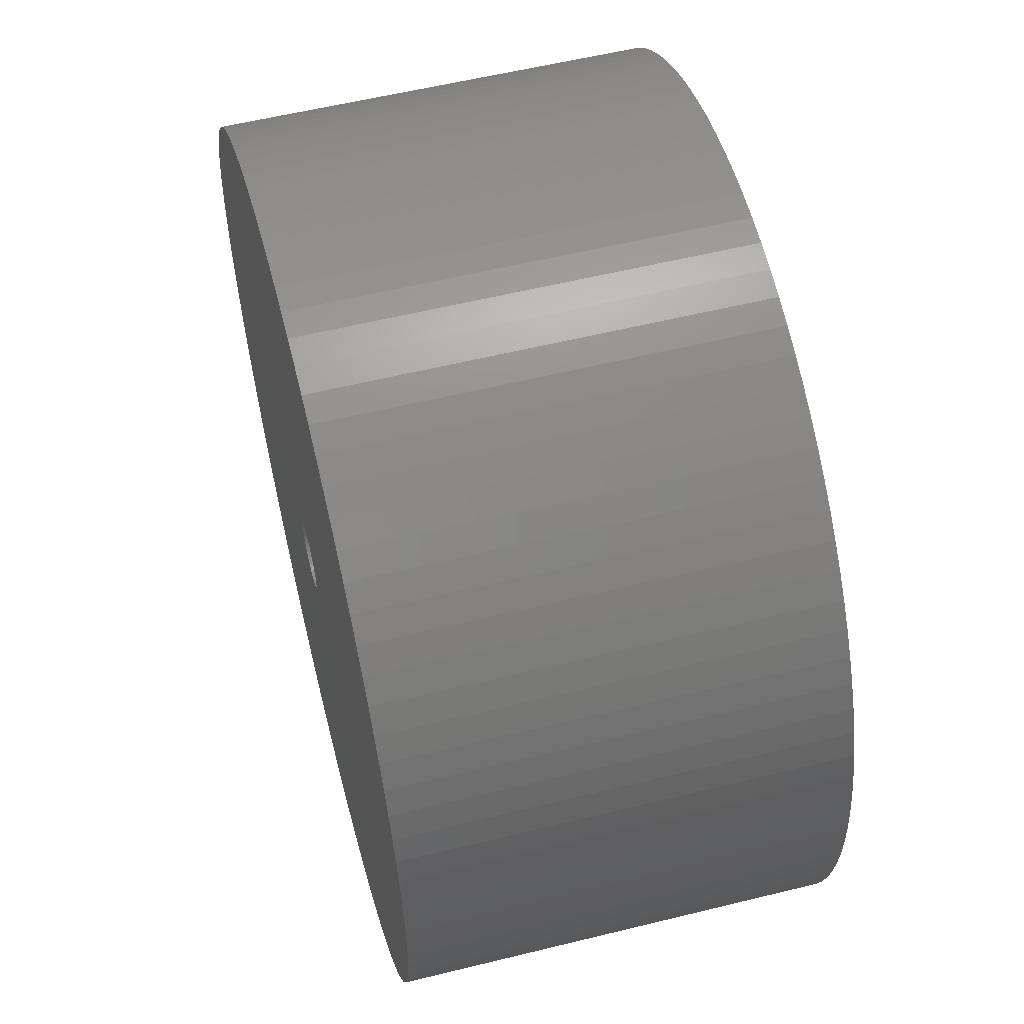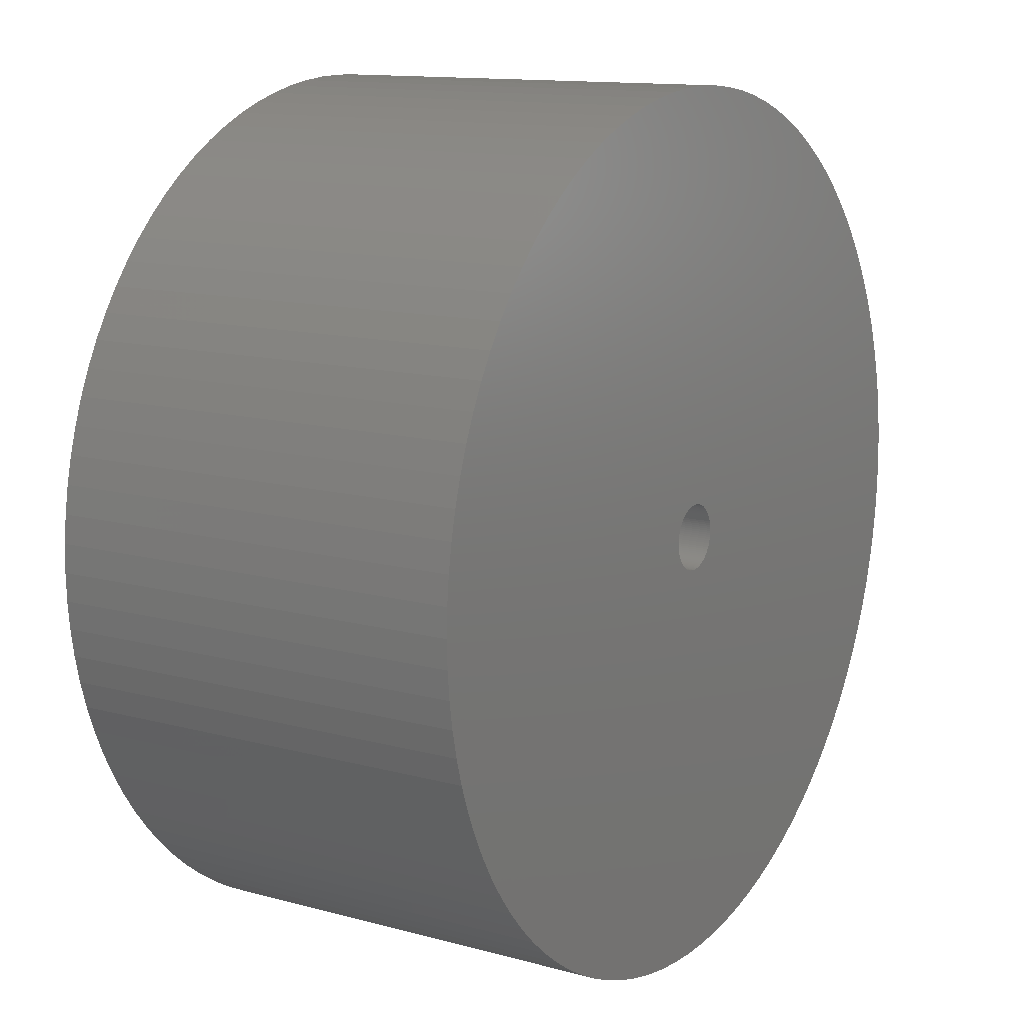
<metadata>
{"format":"stl","ext":"stl","renderer":"f3d","projection":"perspective","resolution":1024,"background":"white","views":[{"elev":56.9,"azim":-104.4,"up":"+Y"},{"elev":12.7,"azim":122.3,"up":"+Y"}]}
</metadata>
<code>
# stl→obj: 400 verts, 800 faces
v 20 0 19.4
v 19.96 1.256 0
v 19.96 1.256 19.4
v 20 0 0
v -20 0 0
v -19.96 1.256 19.4
v -19.96 1.256 0
v -20 0 19.4
v 1.256 19.96 0
v 0 20 19.4
v 1.256 19.96 19.4
v 0 20 0
v -1.256 -19.96 0
v 0 -20 19.4
v -1.256 -19.96 19.4
v 0 -20 0
v -14.58 -13.69 0
v -15.41 -12.75 19.4
v -15.41 -12.75 0
v -14.58 -13.69 19.4
v 14.58 13.69 19.4
v 13.69 14.58 0
v 13.69 14.58 19.4
v 14.58 13.69 0
v -12.75 15.41 0
v -13.69 14.58 19.4
v -12.75 15.41 19.4
v -13.69 14.58 0
v -6.18 19.02 0
v -7.362 18.6 19.4
v -6.18 19.02 19.4
v -7.362 18.6 0
v -18.6 -7.362 0
v -19.02 -6.18 19.4
v -19.02 -6.18 0
v -18.6 -7.362 19.4
v 18.6 7.362 19.4
v 18.1 8.516 0
v 18.1 8.516 19.4
v 18.6 7.362 0
v 8.516 18.1 0
v 7.362 18.6 19.4
v 8.516 18.1 19.4
v 7.362 18.6 0
v 11.76 16.18 0
v 10.72 16.89 19.4
v 11.76 16.18 19.4
v 10.72 16.89 0
v -18.6 7.362 0
v -18.1 8.516 19.4
v -18.1 8.516 0
v -18.6 7.362 19.4
v -2.507 19.84 0
v -3.748 19.65 19.4
v -2.507 19.84 19.4
v -3.748 19.65 0
v 19.65 3.748 19.4
v 19.37 4.974 0
v 19.37 4.974 19.4
v 19.65 3.748 0
v 19.84 2.507 0
v 19.84 2.507 19.4
v 16.89 10.72 19.4
v 16.18 11.76 0
v 16.18 11.76 19.4
v 16.89 10.72 0
v 17.53 9.635 0
v 17.53 9.635 19.4
v 4.974 19.37 0
v 3.748 19.65 19.4
v 4.974 19.37 19.4
v 3.748 19.65 0
v 2.507 19.84 19.4
v 2.507 19.84 0
v 9.635 17.53 19.4
v 9.635 17.53 0
v 12.75 15.41 0
v 12.75 15.41 19.4
v -19.65 3.748 0
v -19.37 4.974 19.4
v -19.37 4.974 0
v -19.65 3.748 19.4
v -16.18 11.76 0
v -15.41 12.75 19.4
v -15.41 12.75 0
v -16.18 11.76 19.4
v -14.58 13.69 0
v -14.58 13.69 19.4
v -19.84 2.507 0
v -19.84 2.507 19.4
v -9.635 17.53 0
v -10.72 16.89 19.4
v -9.635 17.53 19.4
v -10.72 16.89 0
v -11.76 16.18 19.4
v -11.76 16.18 0
v -4.974 19.37 19.4
v -4.974 19.37 0
v -1.256 19.96 0
v -1.256 19.96 19.4
v 3.748 -19.65 0
v 4.974 -19.37 19.4
v 3.748 -19.65 19.4
v 4.974 -19.37 0
v 10.72 -16.89 0
v 11.76 -16.18 19.4
v 10.72 -16.89 19.4
v 11.76 -16.18 0
v 16.89 -10.72 19.4
v 17.53 -9.635 0
v 17.53 -9.635 19.4
v 16.89 -10.72 0
v -13.69 -14.58 0
v -13.69 -14.58 19.4
v -3.748 -19.65 0
v -2.507 -19.84 19.4
v -3.748 -19.65 19.4
v -2.507 -19.84 0
v -16.18 -11.76 0
v -16.89 -10.72 19.4
v -16.89 -10.72 0
v -16.18 -11.76 19.4
v -19.37 -4.974 0
v -19.65 -3.748 19.4
v -19.65 -3.748 0
v -19.37 -4.974 19.4
v 1.5 0 0
v 19.96 -1.256 0
v 1.497 -0.09418 0
v 19.84 -2.507 0
v 1.488 -0.188 0
v 19.65 -3.748 0
v 1.497 0.09418 0
v 1.473 -0.2811 0
v 19.37 -4.974 0
v 1.453 -0.373 0
v 19.02 -6.18 0
v 1.488 0.188 0
v 1.427 -0.4635 0
v 18.6 -7.362 0
v 1.395 -0.5522 0
v 18.1 -8.516 0
v 1.473 0.2811 0
v 1.357 -0.6387 0
v 1.314 -0.7226 0
v 1.453 0.373 0
v 1.266 -0.8037 0
v 16.18 -11.76 0
v 19.02 6.18 0
v 1.214 -0.8817 0
v 15.41 -12.75 0
v 1.427 0.4635 0
v 1.156 -0.9561 0
v 14.58 -13.69 0
v 1.093 -1.027 0
v 13.69 -14.58 0
v 1.395 0.5522 0
v 1.027 -1.093 0
v 12.75 -15.41 0
v 0.9561 -1.156 0
v 1.357 0.6387 0
v 0.8817 -1.214 0
v 0.8037 -1.266 0
v 9.635 -17.53 0
v 1.314 0.7226 0
v 0.7226 -1.314 0
v 8.516 -18.1 0
v 0.6387 -1.357 0
v 7.362 -18.6 0
v 1.266 0.8037 0
v 0.5522 -1.395 0
v 6.18 -19.02 0
v 0.4635 -1.427 0
v 1.214 0.8817 0
v 0.373 -1.453 0
v 15.41 12.75 0
v 0.2811 -1.473 0
v 2.507 -19.84 0
v 1.156 0.9561 0
v 0.188 -1.488 0
v 1.256 -19.96 0
v 0.09418 -1.497 0
v 0 -1.5 0
v -0.09418 -1.497 0
v -0.188 -1.488 0
v -0.2811 -1.473 0
v -0.373 -1.453 0
v -4.974 -19.37 0
v -0.4635 -1.427 0
v -6.18 -19.02 0
v -0.5522 -1.395 0
v -7.362 -18.6 0
v -0.6387 -1.357 0
v -8.516 -18.1 0
v -0.7226 -1.314 0
v -9.635 -17.53 0
v -0.8037 -1.266 0
v -10.72 -16.89 0
v -0.8817 -1.214 0
v -11.76 -16.18 0
v -0.9561 -1.156 0
v -12.75 -15.41 0
v -1.027 -1.093 0
v -1.093 -1.027 0
v -1.156 -0.9561 0
v 1.093 1.027 0
v 1.027 1.093 0
v 0.9561 1.156 0
v 0.8817 1.214 0
v 0.8037 1.266 0
v 0.7226 1.314 0
v 0.6387 1.357 0
v 0.5522 1.395 0
v 6.18 19.02 0
v 0.4635 1.427 0
v 0.373 1.453 0
v 0.2811 1.473 0
v 0.188 1.488 0
v 0.09418 1.497 0
v 0 1.5 0
v -0.09418 1.497 0
v -0.188 1.488 0
v -0.2811 1.473 0
v -0.373 1.453 0
v -0.4635 1.427 0
v -0.5522 1.395 0
v -0.6387 1.357 0
v -8.516 18.1 0
v -0.7226 1.314 0
v -0.8037 1.266 0
v -0.8817 1.214 0
v -0.9561 1.156 0
v -1.027 1.093 0
v -1.093 1.027 0
v -1.156 0.9561 0
v -1.214 0.8817 0
v -1.266 0.8037 0
v -16.89 10.72 0
v -1.314 0.7226 0
v -17.53 9.635 0
v -1.357 0.6387 0
v -1.395 0.5522 0
v -1.427 0.4635 0
v -19.02 6.18 0
v -1.453 0.373 0
v -1.473 0.2811 0
v -1.488 0.188 0
v -1.497 0.09418 0
v -1.5 0 0
v -1.214 -0.8817 0
v -1.266 -0.8037 0
v -1.314 -0.7226 0
v -17.53 -9.635 0
v -1.357 -0.6387 0
v -18.1 -8.516 0
v -1.395 -0.5522 0
v -1.427 -0.4635 0
v -1.453 -0.373 0
v -1.473 -0.2811 0
v -1.488 -0.188 0
v -19.84 -2.507 0
v -1.497 -0.09418 0
v -19.96 -1.256 0
v 19.02 6.18 19.4
v 15.41 12.75 19.4
v 6.18 19.02 19.4
v -16.89 10.72 19.4
v -17.53 9.635 19.4
v -19.02 6.18 19.4
v 1.5 0 19.4
v 1.497 0.09418 19.4
v 19.96 -1.256 19.4
v 1.488 0.188 19.4
v 1.497 -0.09418 19.4
v 1.473 0.2811 19.4
v 19.84 -2.507 19.4
v 1.453 0.373 19.4
v 1.488 -0.188 19.4
v 1.427 0.4635 19.4
v 19.65 -3.748 19.4
v 1.395 0.5522 19.4
v 1.473 -0.2811 19.4
v 1.357 0.6387 19.4
v 19.37 -4.974 19.4
v 1.314 0.7226 19.4
v 1.453 -0.373 19.4
v 1.266 0.8037 19.4
v 19.02 -6.18 19.4
v 1.214 0.8817 19.4
v 1.427 -0.4635 19.4
v 1.156 0.9561 19.4
v 18.6 -7.362 19.4
v 1.093 1.027 19.4
v 1.395 -0.5522 19.4
v 1.027 1.093 19.4
v 18.1 -8.516 19.4
v 0.9561 1.156 19.4
v 1.357 -0.6387 19.4
v 0.8817 1.214 19.4
v 0.8037 1.266 19.4
v 1.314 -0.7226 19.4
v 0.7226 1.314 19.4
v 0.6387 1.357 19.4
v 1.266 -0.8037 19.4
v 0.5522 1.395 19.4
v 16.18 -11.76 19.4
v 0.4635 1.427 19.4
v 1.214 -0.8817 19.4
v 0.373 1.453 19.4
v 15.41 -12.75 19.4
v 0.2811 1.473 19.4
v 1.156 -0.9561 19.4
v 14.58 -13.69 19.4
v 0.188 1.488 19.4
v 0.09418 1.497 19.4
v 0 1.5 19.4
v -0.09418 1.497 19.4
v -0.188 1.488 19.4
v -0.2811 1.473 19.4
v -0.373 1.453 19.4
v -0.4635 1.427 19.4
v -0.5522 1.395 19.4
v -0.6387 1.357 19.4
v -8.516 18.1 19.4
v -0.7226 1.314 19.4
v -0.8037 1.266 19.4
v -0.8817 1.214 19.4
v -0.9561 1.156 19.4
v -1.027 1.093 19.4
v -1.093 1.027 19.4
v -1.156 0.9561 19.4
v 1.093 -1.027 19.4
v 13.69 -14.58 19.4
v 1.027 -1.093 19.4
v 12.75 -15.41 19.4
v 0.9561 -1.156 19.4
v 0.8817 -1.214 19.4
v 0.8037 -1.266 19.4
v 9.635 -17.53 19.4
v 0.7226 -1.314 19.4
v 8.516 -18.1 19.4
v 0.6387 -1.357 19.4
v 7.362 -18.6 19.4
v 0.5522 -1.395 19.4
v 6.18 -19.02 19.4
v 0.4635 -1.427 19.4
v 0.373 -1.453 19.4
v 0.2811 -1.473 19.4
v 2.507 -19.84 19.4
v 0.188 -1.488 19.4
v 1.256 -19.96 19.4
v 0.09418 -1.497 19.4
v 0 -1.5 19.4
v -0.09418 -1.497 19.4
v -0.188 -1.488 19.4
v -0.2811 -1.473 19.4
v -0.373 -1.453 19.4
v -4.974 -19.37 19.4
v -0.4635 -1.427 19.4
v -6.18 -19.02 19.4
v -0.5522 -1.395 19.4
v -7.362 -18.6 19.4
v -0.6387 -1.357 19.4
v -8.516 -18.1 19.4
v -0.7226 -1.314 19.4
v -9.635 -17.53 19.4
v -0.8037 -1.266 19.4
v -10.72 -16.89 19.4
v -0.8817 -1.214 19.4
v -11.76 -16.18 19.4
v -0.9561 -1.156 19.4
v -12.75 -15.41 19.4
v -1.027 -1.093 19.4
v -1.093 -1.027 19.4
v -1.156 -0.9561 19.4
v -1.214 -0.8817 19.4
v -1.266 -0.8037 19.4
v -1.314 -0.7226 19.4
v -17.53 -9.635 19.4
v -1.357 -0.6387 19.4
v -18.1 -8.516 19.4
v -1.395 -0.5522 19.4
v -1.427 -0.4635 19.4
v -1.453 -0.373 19.4
v -1.473 -0.2811 19.4
v -1.488 -0.188 19.4
v -19.84 -2.507 19.4
v -1.497 -0.09418 19.4
v -19.96 -1.256 19.4
v -1.5 0 19.4
v -1.214 0.8817 19.4
v -1.266 0.8037 19.4
v -1.314 0.7226 19.4
v -1.357 0.6387 19.4
v -1.395 0.5522 19.4
v -1.427 0.4635 19.4
v -1.453 0.373 19.4
v -1.473 0.2811 19.4
v -1.488 0.188 19.4
v -1.497 0.09418 19.4
f 1 2 3
f 2 1 4
f 5 6 7
f 6 5 8
f 9 10 11
f 10 9 12
f 13 14 15
f 14 13 16
f 17 18 19
f 18 17 20
f 21 22 23
f 22 21 24
f 25 26 27
f 26 25 28
f 29 30 31
f 30 29 32
f 33 34 35
f 34 33 36
f 37 38 39
f 38 37 40
f 41 42 43
f 42 41 44
f 45 46 47
f 46 45 48
f 49 50 51
f 50 49 52
f 53 54 55
f 54 53 56
f 57 58 59
f 58 57 60
f 3 61 62
f 61 3 2
f 63 64 65
f 64 63 66
f 39 67 68
f 67 39 38
f 69 70 71
f 70 69 72
f 72 73 70
f 73 72 74
f 48 75 46
f 75 48 76
f 77 47 78
f 47 77 45
f 79 80 81
f 80 79 82
f 83 84 85
f 84 83 86
f 87 26 28
f 26 87 88
f 89 82 79
f 82 89 90
f 91 92 93
f 92 91 94
f 94 95 92
f 95 94 96
f 56 97 54
f 97 56 98
f 99 55 100
f 55 99 53
f 101 102 103
f 102 101 104
f 105 106 107
f 106 105 108
f 109 110 111
f 110 109 112
f 113 20 17
f 20 113 114
f 115 116 117
f 116 115 118
f 119 120 121
f 120 119 122
f 123 124 125
f 124 123 126
f 127 4 128
f 129 128 130
f 4 127 2
f 131 130 132
f 133 2 127
f 134 132 135
f 2 133 61
f 136 135 137
f 138 61 133
f 139 137 140
f 61 138 60
f 141 140 142
f 143 60 138
f 144 142 110
f 60 143 58
f 145 110 112
f 146 58 143
f 147 112 148
f 58 146 149
f 150 148 151
f 152 149 146
f 153 151 154
f 149 152 40
f 155 154 156
f 157 40 152
f 158 156 159
f 40 157 38
f 160 159 108
f 161 38 157
f 162 108 105
f 38 161 67
f 163 105 164
f 165 67 161
f 166 164 167
f 67 165 66
f 168 167 169
f 170 66 165
f 171 169 172
f 66 170 64
f 173 172 104
f 174 64 170
f 175 104 101
f 64 174 176
f 177 101 178
f 179 176 174
f 176 179 24
f 128 129 127
f 130 131 129
f 132 134 131
f 135 136 134
f 137 139 136
f 140 141 139
f 142 144 141
f 110 145 144
f 112 147 145
f 180 178 181
f 148 150 147
f 151 153 150
f 154 155 153
f 156 158 155
f 159 160 158
f 108 162 160
f 105 163 162
f 164 166 163
f 167 168 166
f 169 171 168
f 172 173 171
f 104 175 173
f 101 177 175
f 178 180 177
f 181 182 180
f 16 182 181
f 16 183 182
f 16 184 183
f 13 184 16
f 184 13 185
f 118 185 13
f 185 118 186
f 115 186 118
f 186 115 187
f 188 187 115
f 187 188 189
f 190 189 188
f 189 190 191
f 192 191 190
f 191 192 193
f 194 193 192
f 193 194 195
f 196 195 194
f 195 196 197
f 198 197 196
f 197 198 199
f 200 199 198
f 199 200 201
f 202 201 200
f 201 202 203
f 113 203 202
f 203 113 204
f 17 204 113
f 204 17 205
f 206 24 179
f 24 206 22
f 207 22 206
f 22 207 77
f 208 77 207
f 77 208 45
f 209 45 208
f 45 209 48
f 210 48 209
f 48 210 76
f 211 76 210
f 76 211 41
f 212 41 211
f 41 212 44
f 213 44 212
f 44 213 214
f 215 214 213
f 214 215 69
f 216 69 215
f 69 216 72
f 217 72 216
f 72 217 74
f 218 74 217
f 74 218 9
f 219 9 218
f 220 9 219
f 220 12 9
f 221 12 220
f 99 221 222
f 53 222 223
f 56 223 224
f 98 224 225
f 29 225 226
f 32 226 227
f 228 227 229
f 91 229 230
f 94 230 231
f 96 231 232
f 25 232 233
f 28 233 234
f 87 234 235
f 85 235 236
f 221 99 12
f 83 236 237
f 238 237 239
f 240 239 241
f 51 241 242
f 49 242 243
f 244 243 245
f 81 245 246
f 79 246 247
f 89 247 248
f 7 248 249
f 19 205 17
f 222 53 99
f 205 19 250
f 223 56 53
f 119 250 19
f 224 98 56
f 250 119 251
f 225 29 98
f 121 251 119
f 226 32 29
f 251 121 252
f 227 228 32
f 253 252 121
f 229 91 228
f 252 253 254
f 230 94 91
f 255 254 253
f 231 96 94
f 254 255 256
f 232 25 96
f 33 256 255
f 233 28 25
f 256 33 257
f 234 87 28
f 35 257 33
f 235 85 87
f 257 35 258
f 236 83 85
f 123 258 35
f 237 238 83
f 258 123 259
f 239 240 238
f 125 259 123
f 241 51 240
f 259 125 260
f 242 49 51
f 261 260 125
f 243 244 49
f 260 261 262
f 245 81 244
f 263 262 261
f 246 79 81
f 262 263 249
f 247 89 79
f 5 249 263
f 248 7 89
f 249 5 7
f 62 60 57
f 60 62 61
f 264 40 37
f 40 264 149
f 59 149 264
f 149 59 58
f 65 176 265
f 176 65 64
f 265 24 21
f 24 265 176
f 68 66 63
f 66 68 67
f 214 71 266
f 71 214 69
f 44 266 42
f 266 44 214
f 74 11 73
f 11 74 9
f 76 43 75
f 43 76 41
f 22 78 23
f 78 22 77
f 85 88 87
f 88 85 84
f 240 267 238
f 267 240 268
f 51 268 240
f 268 51 50
f 238 86 83
f 86 238 267
f 81 269 244
f 269 81 80
f 244 52 49
f 52 244 269
f 7 90 89
f 90 7 6
f 270 1 3
f 271 3 62
f 1 270 272
f 273 62 57
f 274 272 270
f 275 57 59
f 272 274 276
f 277 59 264
f 278 276 274
f 279 264 37
f 276 278 280
f 281 37 39
f 282 280 278
f 283 39 68
f 280 282 284
f 285 68 63
f 286 284 282
f 287 63 65
f 284 286 288
f 289 65 265
f 290 288 286
f 291 265 21
f 288 290 292
f 293 21 23
f 294 292 290
f 295 23 78
f 292 294 296
f 297 78 47
f 298 296 294
f 299 47 46
f 296 298 111
f 300 46 75
f 301 111 298
f 302 75 43
f 111 301 109
f 303 43 42
f 304 109 301
f 305 42 266
f 109 304 306
f 307 266 71
f 308 306 304
f 309 71 70
f 306 308 310
f 311 70 73
f 312 310 308
f 310 312 313
f 3 271 270
f 62 273 271
f 57 275 273
f 59 277 275
f 264 279 277
f 37 281 279
f 39 283 281
f 68 285 283
f 63 287 285
f 314 73 11
f 65 289 287
f 265 291 289
f 21 293 291
f 23 295 293
f 78 297 295
f 47 299 297
f 46 300 299
f 75 302 300
f 43 303 302
f 42 305 303
f 266 307 305
f 71 309 307
f 70 311 309
f 73 314 311
f 11 315 314
f 10 315 11
f 10 316 315
f 10 317 316
f 100 317 10
f 317 100 318
f 55 318 100
f 318 55 319
f 54 319 55
f 319 54 320
f 97 320 54
f 320 97 321
f 31 321 97
f 321 31 322
f 30 322 31
f 322 30 323
f 324 323 30
f 323 324 325
f 93 325 324
f 325 93 326
f 92 326 93
f 326 92 327
f 95 327 92
f 327 95 328
f 27 328 95
f 328 27 329
f 26 329 27
f 329 26 330
f 88 330 26
f 330 88 331
f 332 313 312
f 313 332 333
f 334 333 332
f 333 334 335
f 336 335 334
f 335 336 106
f 337 106 336
f 106 337 107
f 338 107 337
f 107 338 339
f 340 339 338
f 339 340 341
f 342 341 340
f 341 342 343
f 344 343 342
f 343 344 345
f 346 345 344
f 345 346 102
f 347 102 346
f 102 347 103
f 348 103 347
f 103 348 349
f 350 349 348
f 349 350 351
f 352 351 350
f 353 351 352
f 353 14 351
f 354 14 353
f 15 354 355
f 116 355 356
f 117 356 357
f 358 357 359
f 360 359 361
f 362 361 363
f 364 363 365
f 366 365 367
f 368 367 369
f 370 369 371
f 372 371 373
f 114 373 374
f 20 374 375
f 18 375 376
f 354 15 14
f 122 376 377
f 120 377 378
f 379 378 380
f 381 380 382
f 36 382 383
f 34 383 384
f 126 384 385
f 124 385 386
f 387 386 388
f 389 388 390
f 84 331 88
f 355 116 15
f 331 84 391
f 356 117 116
f 86 391 84
f 357 358 117
f 391 86 392
f 359 360 358
f 267 392 86
f 361 362 360
f 392 267 393
f 363 364 362
f 268 393 267
f 365 366 364
f 393 268 394
f 367 368 366
f 50 394 268
f 369 370 368
f 394 50 395
f 371 372 370
f 52 395 50
f 373 114 372
f 395 52 396
f 374 20 114
f 269 396 52
f 375 18 20
f 396 269 397
f 376 122 18
f 80 397 269
f 377 120 122
f 397 80 398
f 378 379 120
f 82 398 80
f 380 381 379
f 398 82 399
f 382 36 381
f 90 399 82
f 383 34 36
f 399 90 400
f 384 126 34
f 6 400 90
f 385 124 126
f 400 6 390
f 386 387 124
f 8 390 6
f 388 389 387
f 390 8 389
f 228 93 324
f 93 228 91
f 32 324 30
f 324 32 228
f 96 27 95
f 27 96 25
f 98 31 97
f 31 98 29
f 12 100 10
f 100 12 99
f 272 4 1
f 4 272 128
f 16 351 14
f 351 16 181
f 178 103 349
f 103 178 101
f 104 345 102
f 345 104 172
f 108 335 106
f 335 108 159
f 333 154 313
f 154 333 156
f 164 107 339
f 107 164 105
f 169 341 343
f 341 169 167
f 313 151 310
f 151 313 154
f 306 112 109
f 112 306 148
f 111 142 296
f 142 111 110
f 280 130 276
f 130 280 132
f 292 137 288
f 137 292 140
f 113 372 114
f 372 113 202
f 196 364 366
f 364 196 194
f 200 368 370
f 368 200 198
f 192 360 362
f 360 192 190
f 188 117 358
f 117 188 115
f 118 15 116
f 15 118 13
f 255 36 33
f 36 255 381
f 121 379 253
f 379 121 120
f 19 122 119
f 122 19 18
f 35 126 123
f 126 35 34
f 125 387 261
f 387 125 124
f 263 8 5
f 8 263 389
f 181 349 351
f 349 181 178
f 172 343 345
f 343 172 169
f 159 333 335
f 333 159 156
f 167 339 341
f 339 167 164
f 310 148 306
f 148 310 151
f 296 140 292
f 140 296 142
f 284 132 280
f 132 284 135
f 276 128 272
f 128 276 130
f 202 370 372
f 370 202 200
f 194 362 364
f 362 194 192
f 198 366 368
f 366 198 196
f 190 358 360
f 358 190 188
f 253 381 255
f 381 253 379
f 261 389 263
f 389 261 387
f 288 135 284
f 135 288 137
f 209 297 299
f 297 209 208
f 226 321 322
f 321 226 225
f 394 239 393
f 239 394 241
f 161 285 165
f 285 161 283
f 213 303 305
f 303 213 212
f 330 233 329
f 233 330 234
f 223 318 319
f 318 223 222
f 168 344 342
f 344 168 171
f 373 204 374
f 204 373 203
f 376 251 377
f 251 376 250
f 138 275 143
f 275 138 273
f 143 277 146
f 277 143 275
f 146 279 152
f 279 146 277
f 174 291 179
f 291 174 289
f 170 289 174
f 289 170 287
f 179 293 206
f 293 179 291
f 210 299 300
f 299 210 209
f 220 315 316
f 315 220 219
f 211 300 302
f 300 211 210
f 219 314 315
f 314 219 218
f 215 305 307
f 305 215 213
f 216 307 309
f 307 216 215
f 390 248 400
f 248 390 249
f 400 247 399
f 247 400 248
f 396 242 395
f 242 396 243
f 397 243 396
f 243 397 245
f 393 237 392
f 237 393 239
f 391 235 331
f 235 391 236
f 331 234 330
f 234 331 235
f 225 320 321
f 320 225 224
f 221 316 317
f 316 221 220
f 230 325 326
f 325 230 229
f 231 326 327
f 326 231 230
f 227 322 323
f 322 227 226
f 232 327 328
f 327 232 231
f 127 271 133
f 271 127 270
f 182 353 352
f 353 182 183
f 147 301 145
f 301 147 304
f 180 352 350
f 352 180 182
f 160 337 336
f 337 160 162
f 158 332 155
f 332 158 334
f 162 338 337
f 338 162 163
f 166 342 340
f 342 166 168
f 187 359 357
f 359 187 189
f 385 260 386
f 260 385 259
f 388 249 390
f 249 388 262
f 378 254 380
f 254 378 252
f 133 273 138
f 273 133 271
f 157 283 161
f 283 157 281
f 206 295 207
f 295 206 293
f 218 311 314
f 311 218 217
f 217 309 311
f 309 217 216
f 395 241 394
f 241 395 242
f 399 246 398
f 246 399 247
f 398 245 397
f 245 398 246
f 229 323 325
f 323 229 227
f 233 328 329
f 328 233 232
f 129 270 127
f 270 129 274
f 134 278 131
f 278 134 282
f 150 304 147
f 304 150 308
f 175 348 347
f 348 175 177
f 171 346 344
f 346 171 173
f 173 347 346
f 347 173 175
f 158 336 334
f 336 158 160
f 163 340 338
f 340 163 166
f 191 363 361
f 363 191 193
f 183 354 353
f 354 183 184
f 185 356 355
f 356 185 186
f 184 355 354
f 355 184 185
f 189 361 359
f 361 189 191
f 193 365 363
f 365 193 195
f 197 369 367
f 369 197 199
f 195 367 365
f 367 195 197
f 199 371 369
f 371 199 201
f 201 373 371
f 373 201 203
f 382 257 383
f 257 382 256
f 384 259 385
f 259 384 258
f 383 258 384
f 258 383 257
f 386 262 388
f 262 386 260
f 377 252 378
f 252 377 251
f 380 256 382
f 256 380 254
f 375 250 376
f 250 375 205
f 374 205 375
f 205 374 204
f 152 281 157
f 281 152 279
f 165 287 170
f 287 165 285
f 208 295 297
f 295 208 207
f 212 302 303
f 302 212 211
f 392 236 391
f 236 392 237
f 224 319 320
f 319 224 223
f 222 317 318
f 317 222 221
f 139 286 136
f 286 139 290
f 141 290 139
f 290 141 294
f 155 312 153
f 312 155 332
f 153 308 150
f 308 153 312
f 177 350 348
f 350 177 180
f 186 357 356
f 357 186 187
f 131 274 129
f 274 131 278
f 136 282 134
f 282 136 286
f 145 298 144
f 298 145 301
f 144 294 141
f 294 144 298

</code>
